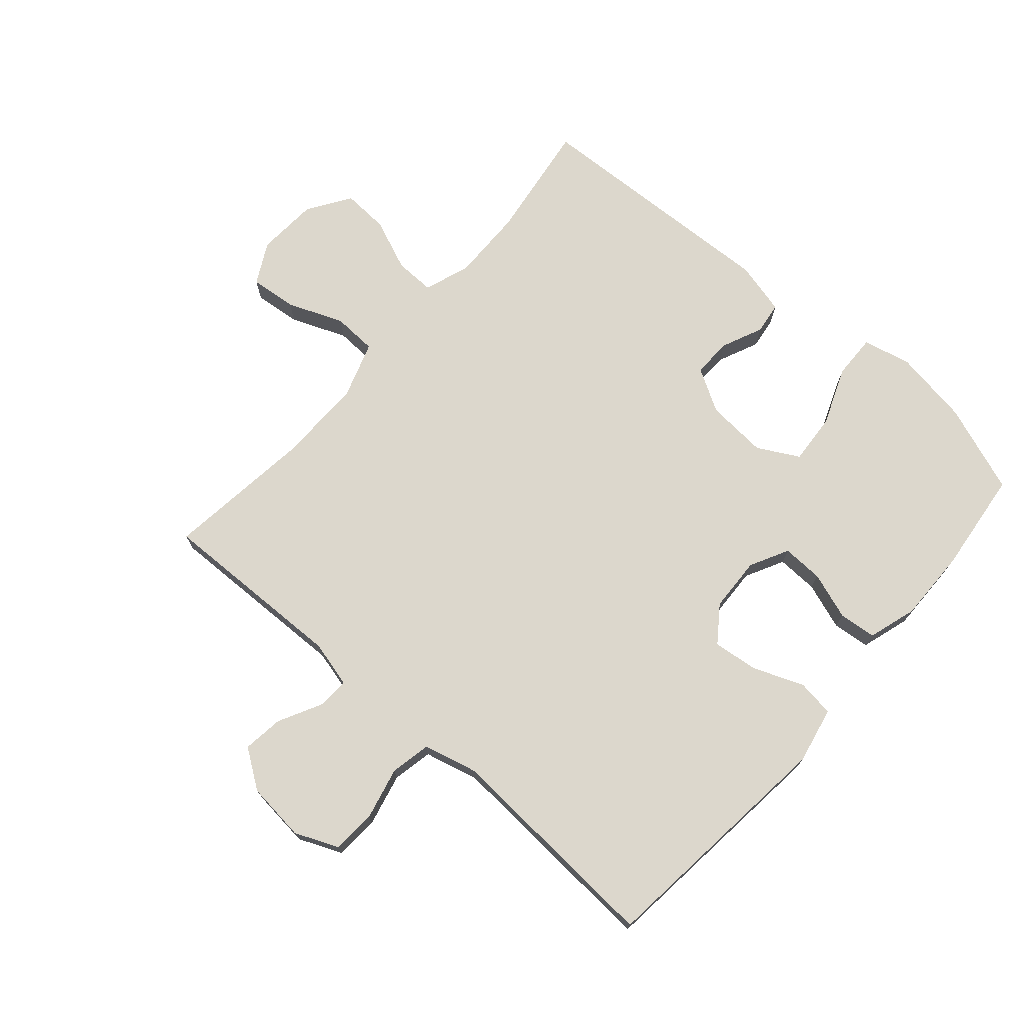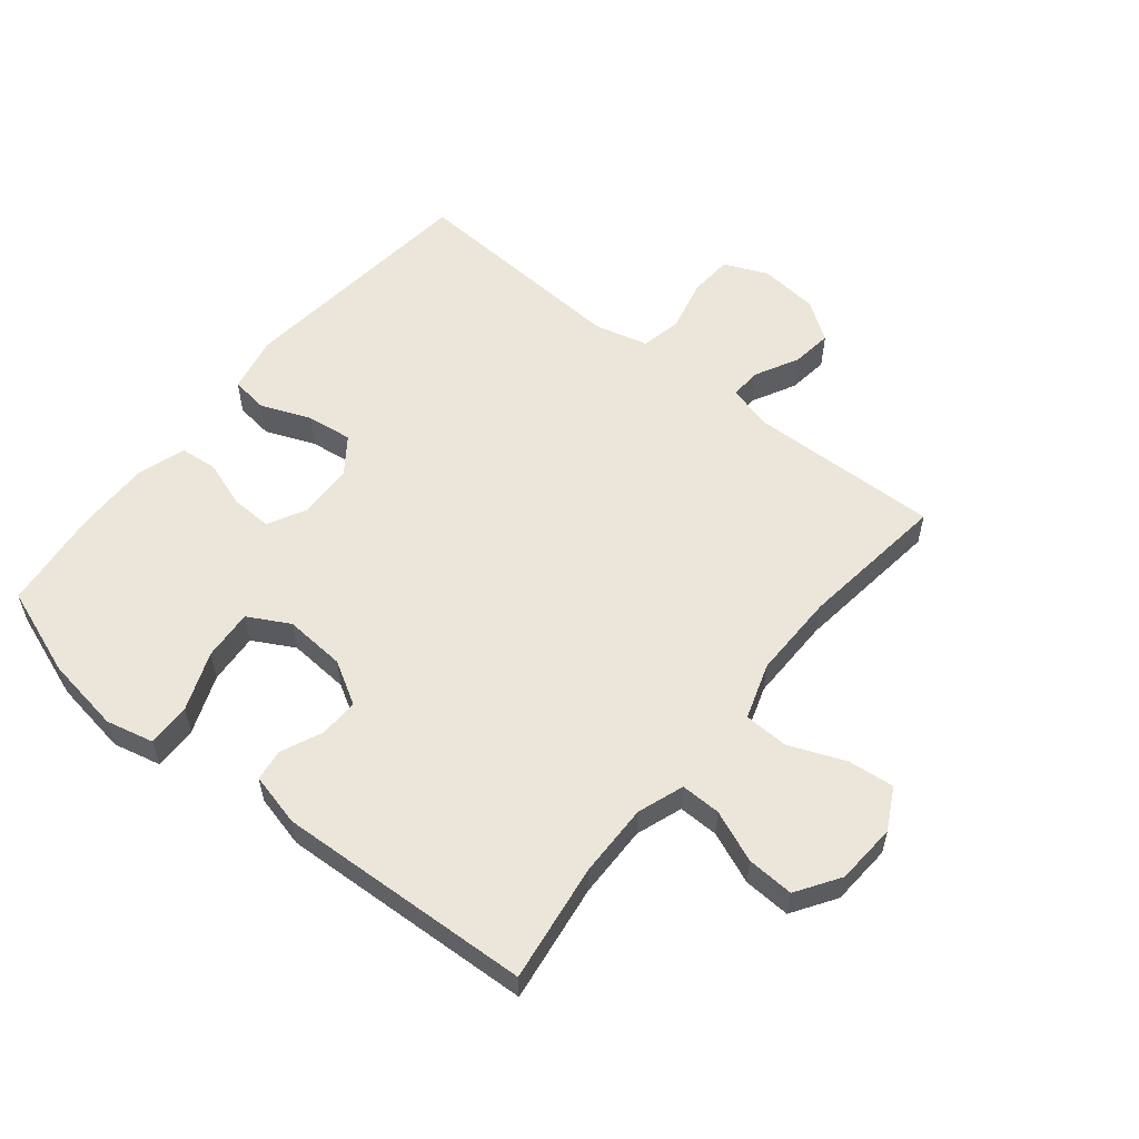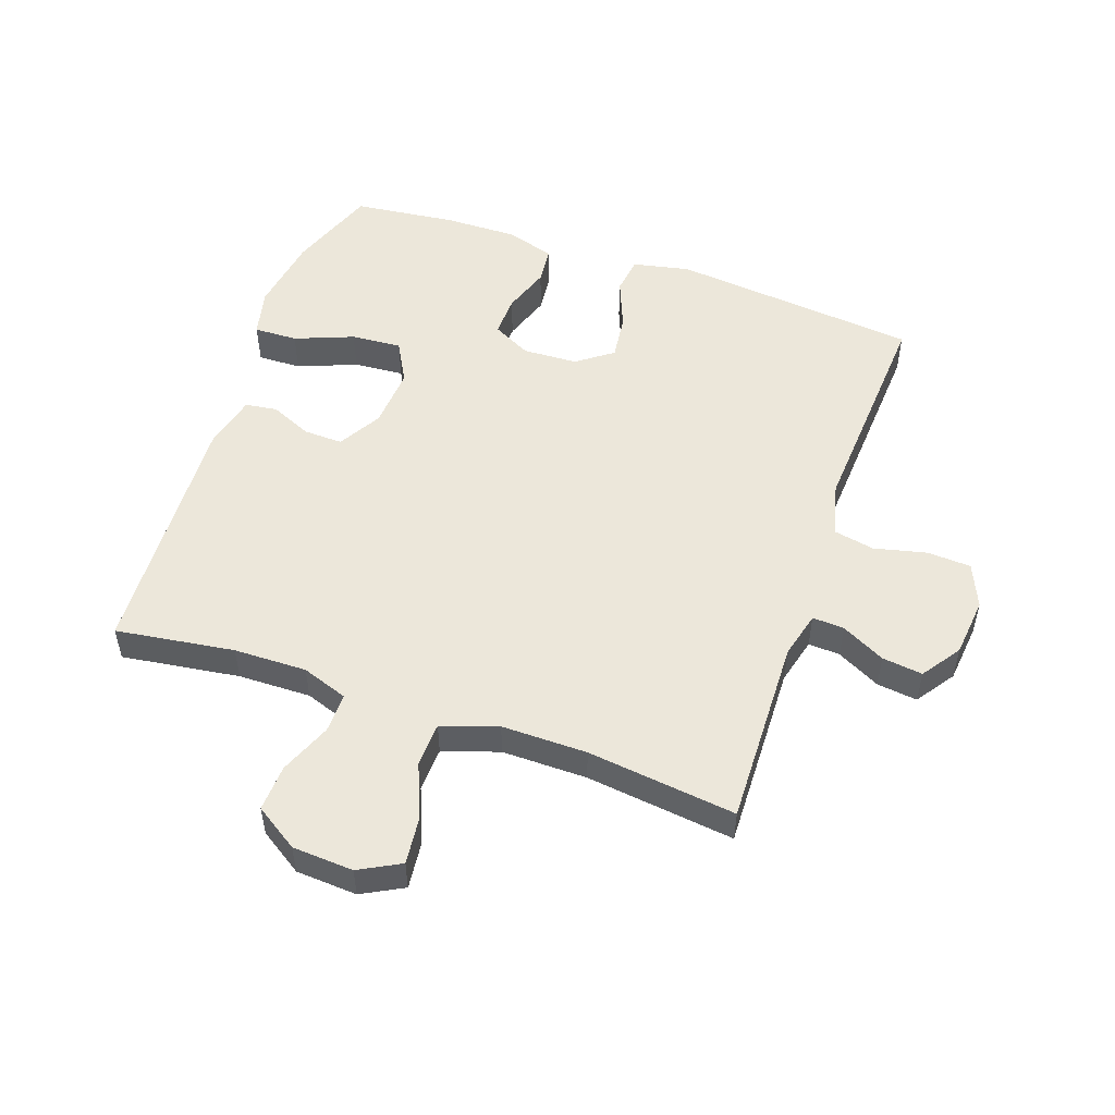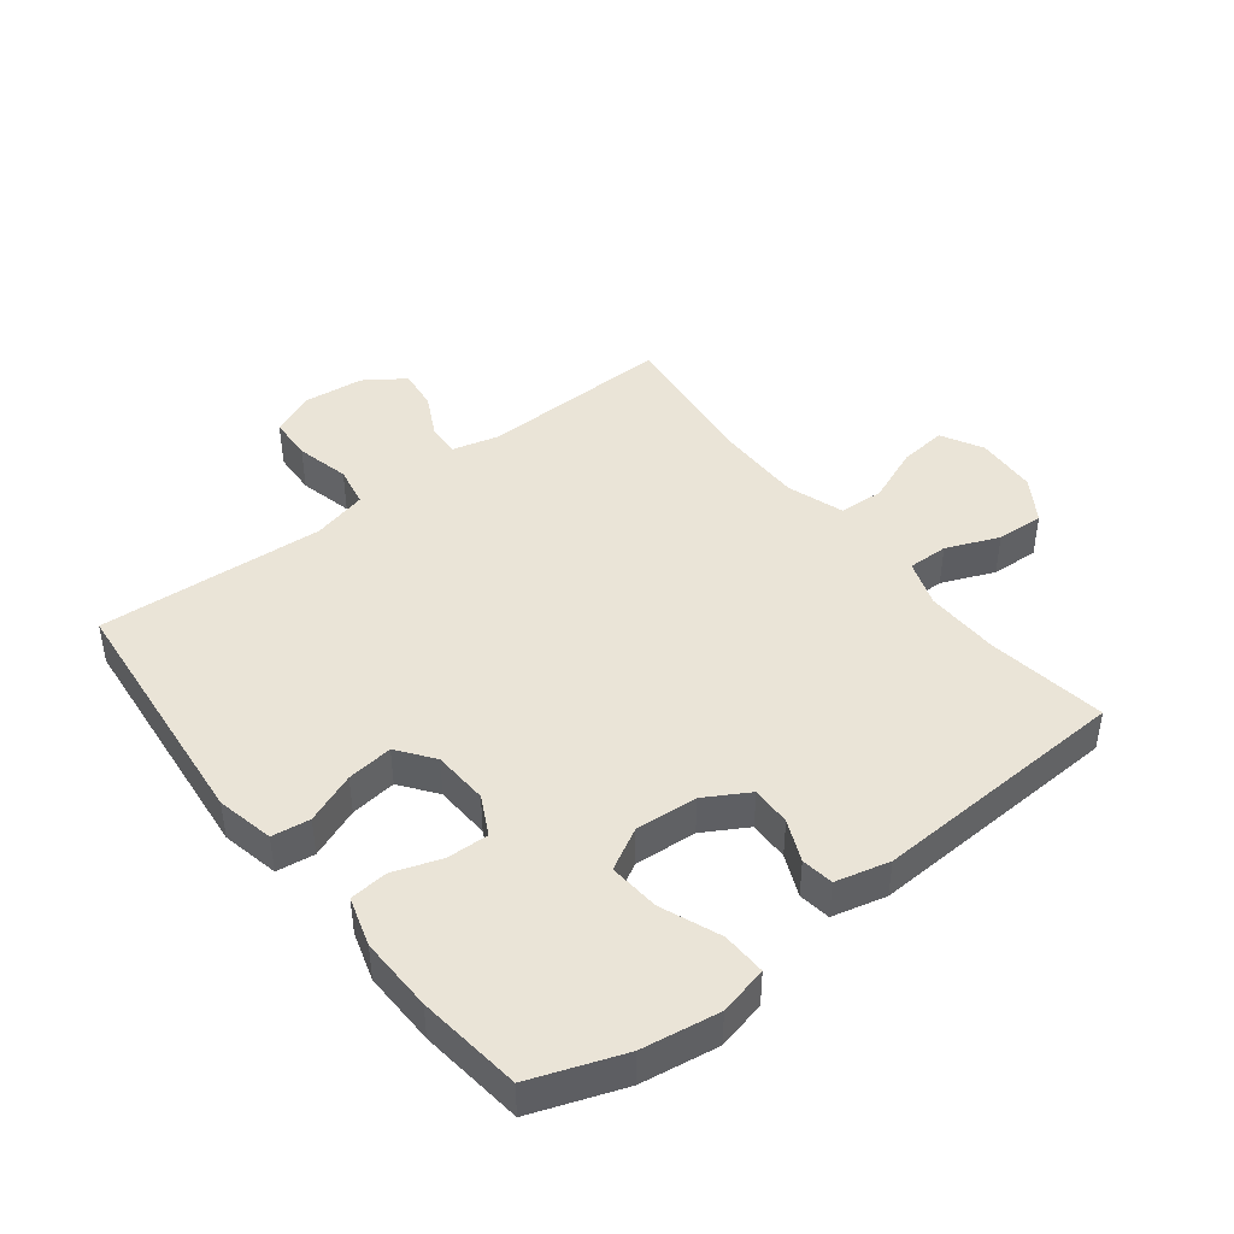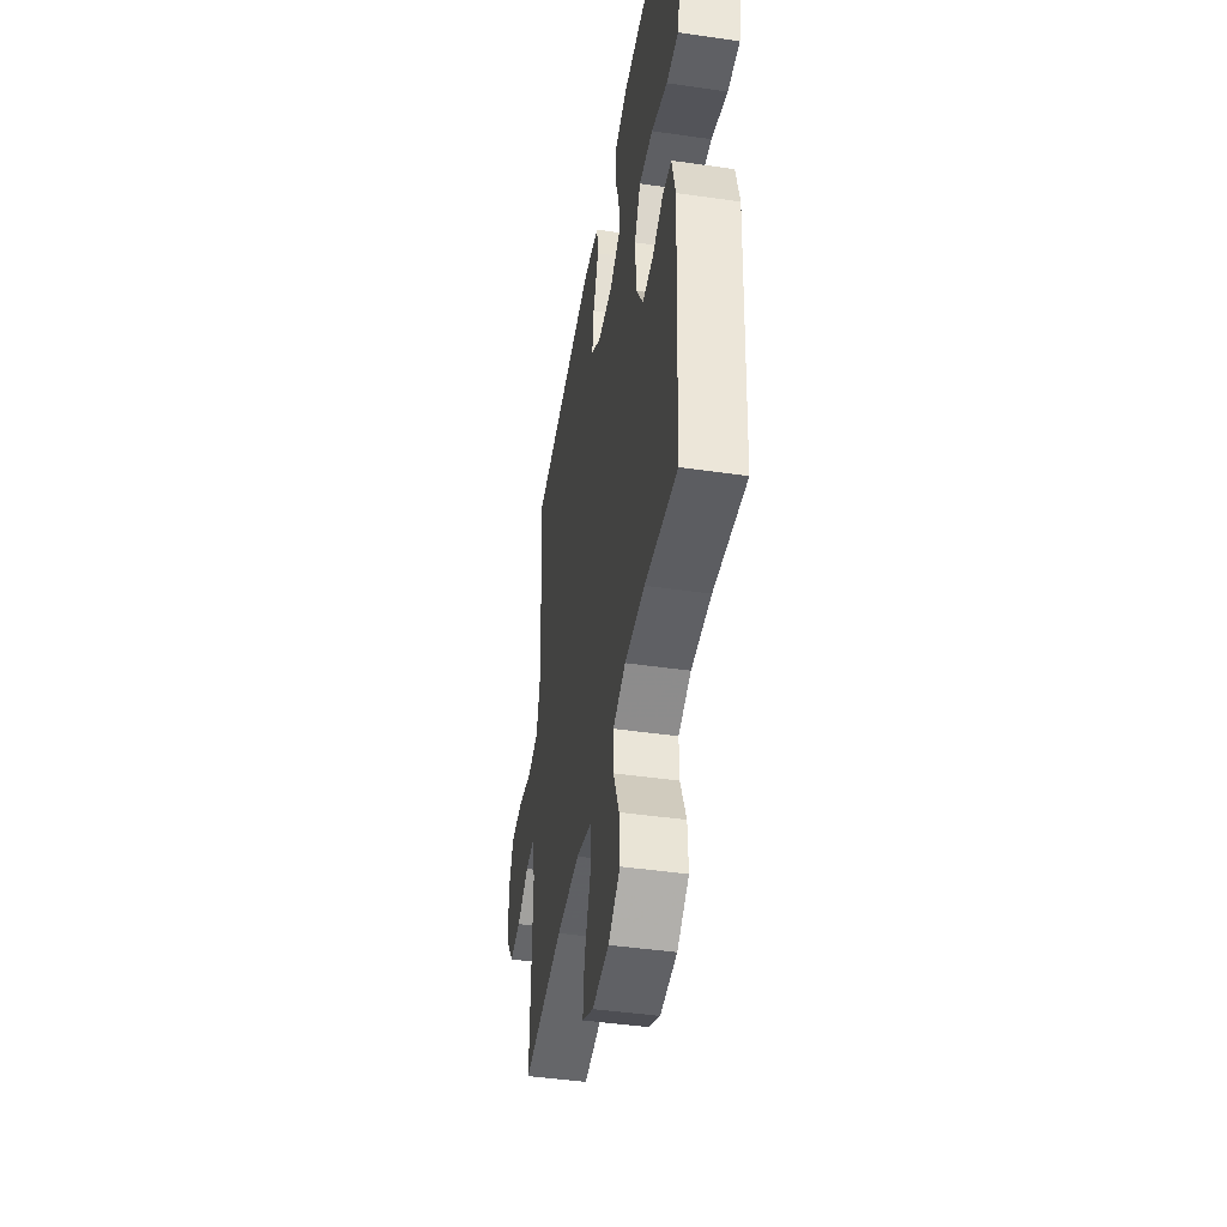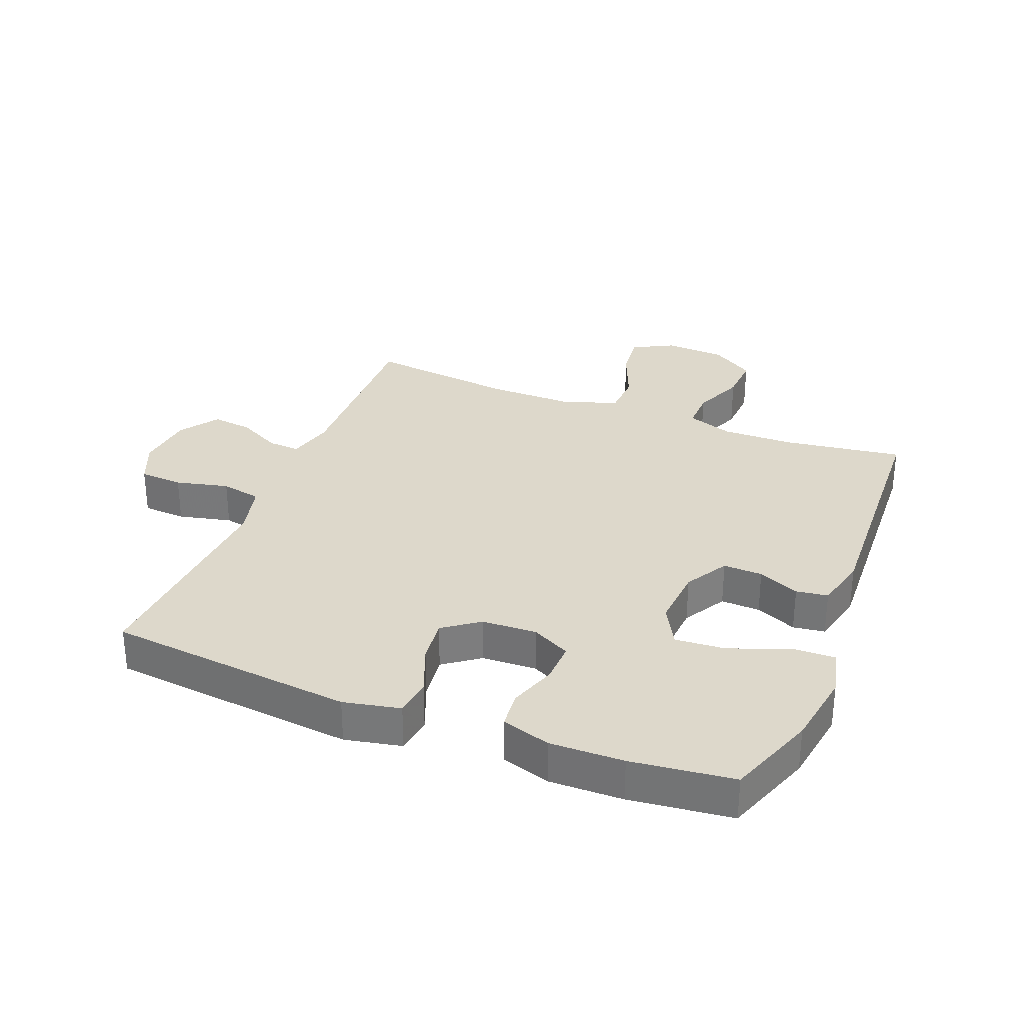
<metadata>
{"format":"obj","ext":"obj","renderer":"f3d","projection":"perspective","resolution":1024,"background":"white","views":[{"elev":72.9,"azim":-48.8,"up":"+Y"},{"elev":56.6,"azim":129.0,"up":"+Y"},{"elev":52.2,"azim":-160.8,"up":"+Y"},{"elev":43.6,"azim":52.0,"up":"+Y"},{"elev":-44.9,"azim":80.5,"up":"+Z"},{"elev":31.1,"azim":21.6,"up":"+Y"}]}
</metadata>
<code>
v -0.5 0.07 0.5
v -0.103 0.07 0.541
v -0.012 0.07 0.522
v -0.004 0.07 0.462
v -0.036 0.07 0.382
v -0.045 0.07 0.309
v 0.012 0.07 0.267
v 0.1 0.07 0.263
v 0.162 0.07 0.295
v 0.16 0.07 0.361
v 0.134 0.07 0.437
v 0.14 0.07 0.497
v 0.218 0.07 0.521
v 0.336 0.07 0.519
v 0.5 0.07 0.5
v 0.552 0.07 0.357
v 0.571 0.07 0.235
v 0.553 0.07 0.158
v 0.483 0.07 0.16
v 0.389 0.07 0.197
v 0.308 0.07 0.203
v 0.272 0.07 0.137
v 0.279 0.07 0.039
v 0.319 0.07 -0.03
v 0.382 0.07 -0.028
v 0.448 0.07 0.001
v 0.499 0.07 -0.006
v 0.52 0.07 -0.091
v 0.5 0.07 -0.5
v 0.31 0.07 -0.473
v 0.193 0.07 -0.471
v 0.119 0.07 -0.497
v 0.12 0.07 -0.561
v 0.154 0.07 -0.644
v 0.158 0.07 -0.719
v 0.089 0.07 -0.764
v -0.009 0.07 -0.77
v -0.075 0.07 -0.735
v -0.067 0.07 -0.66
v -0.031 0.07 -0.571
v -0.034 0.07 -0.5
v -0.124 0.07 -0.47
v -0.261 0.07 -0.471
v -0.5 0.07 -0.5
v -0.492 0.07 -0.197
v -0.511 0.07 -0.122
v -0.562 0.07 -0.125
v -0.632 0.07 -0.161
v -0.697 0.07 -0.169
v -0.74 0.07 -0.107
v -0.75 0.07 -0.012
v -0.72 0.07 0.058
v -0.65 0.07 0.062
v -0.565 0.07 0.042
v -0.5 0.07 0.055
v -0.478 0.07 0.142
v -0.486 0.07 0.271
v -0.5 0 0.5
v -0.103 0 0.541
v -0.012 0 0.522
v -0.004 0 0.462
v -0.036 0 0.382
v -0.045 0 0.309
v 0.012 0 0.267
v 0.1 0 0.263
v 0.162 0 0.295
v 0.16 0 0.361
v 0.134 0 0.437
v 0.14 0 0.497
v 0.218 0 0.521
v 0.336 0 0.519
v 0.5 0 0.5
v 0.552 0 0.357
v 0.571 0 0.235
v 0.553 0 0.158
v 0.483 0 0.16
v 0.389 0 0.197
v 0.308 0 0.203
v 0.272 0 0.137
v 0.279 0 0.039
v 0.319 0 -0.03
v 0.382 0 -0.028
v 0.448 0 0.001
v 0.499 0 -0.006
v 0.52 0 -0.091
v 0.5 0 -0.5
v 0.31 0 -0.473
v 0.193 0 -0.471
v 0.119 0 -0.497
v 0.12 0 -0.561
v 0.154 0 -0.644
v 0.158 0 -0.719
v 0.089 0 -0.764
v -0.009 0 -0.77
v -0.075 0 -0.735
v -0.067 0 -0.66
v -0.031 0 -0.571
v -0.034 0 -0.5
v -0.124 0 -0.47
v -0.261 0 -0.471
v -0.5 0 -0.5
v -0.492 0 -0.197
v -0.511 0 -0.122
v -0.562 0 -0.125
v -0.632 0 -0.161
v -0.697 0 -0.169
v -0.74 0 -0.107
v -0.75 0 -0.012
v -0.72 0 0.058
v -0.65 0 0.062
v -0.565 0 0.042
v -0.5 0 0.055
v -0.478 0 0.142
v -0.486 0 0.271
f 3 4 5
f 2 3 5
f 1 2 5
f 57 1 5
f 56 57 5
f 55 56 5 6
f 52 53 54
f 51 52 54
f 50 51 54
f 49 50 54
f 48 49 54
f 47 48 54
f 46 47 54 55
f 55 6 7
f 46 55 7
f 45 46 7
f 45 7 8
f 44 45 8
f 43 44 8
f 38 39 40
f 37 38 40
f 36 37 40
f 35 36 40
f 34 35 40
f 33 34 40
f 32 33 40 41
f 31 32 41 42
f 28 29 30
f 27 28 30
f 26 27 30
f 25 26 30
f 24 25 30 31
f 23 24 31 42
f 18 19 20
f 17 18 20
f 16 17 20
f 15 16 20
f 14 15 20
f 13 14 20
f 12 13 20
f 11 12 20
f 10 11 20
f 9 10 20 21
f 43 8 9
f 42 43 9
f 23 42 9
f 22 23 9
f 9 21 22
f 62 61 60
f 62 60 59
f 62 59 58
f 62 58 114
f 62 114 113
f 63 62 113 112
f 111 110 109
f 111 109 108
f 111 108 107
f 111 107 106
f 111 106 105
f 111 105 104
f 112 111 104 103
f 64 63 112
f 64 112 103
f 64 103 102
f 65 64 102
f 65 102 101
f 65 101 100
f 97 96 95
f 97 95 94
f 97 94 93
f 97 93 92
f 97 92 91
f 97 91 90
f 98 97 90 89
f 99 98 89 88
f 87 86 85
f 87 85 84
f 87 84 83
f 87 83 82
f 88 87 82 81
f 99 88 81 80
f 77 76 75
f 77 75 74
f 77 74 73
f 77 73 72
f 77 72 71
f 77 71 70
f 77 70 69
f 77 69 68
f 77 68 67
f 78 77 67 66
f 66 65 100
f 66 100 99
f 66 99 80
f 66 80 79
f 79 78 66
f 1 58 59 2
f 2 59 60 3
f 3 60 61 4
f 4 61 62 5
f 5 62 63 6
f 6 63 64 7
f 7 64 65 8
f 8 65 66 9
f 9 66 67 10
f 10 67 68 11
f 11 68 69 12
f 12 69 70 13
f 13 70 71 14
f 14 71 72 15
f 15 72 73 16
f 16 73 74 17
f 17 74 75 18
f 18 75 76 19
f 19 76 77 20
f 20 77 78 21
f 21 78 79 22
f 22 79 80 23
f 23 80 81 24
f 24 81 82 25
f 25 82 83 26
f 26 83 84 27
f 27 84 85 28
f 28 85 86 29
f 29 86 87 30
f 30 87 88 31
f 31 88 89 32
f 32 89 90 33
f 33 90 91 34
f 34 91 92 35
f 35 92 93 36
f 36 93 94 37
f 37 94 95 38
f 38 95 96 39
f 39 96 97 40
f 40 97 98 41
f 41 98 99 42
f 42 99 100 43
f 43 100 101 44
f 44 101 102 45
f 45 102 103 46
f 46 103 104 47
f 47 104 105 48
f 48 105 106 49
f 49 106 107 50
f 50 107 108 51
f 51 108 109 52
f 52 109 110 53
f 53 110 111 54
f 54 111 112 55
f 55 112 113 56
f 56 113 114 57
f 57 114 58 1

</code>
